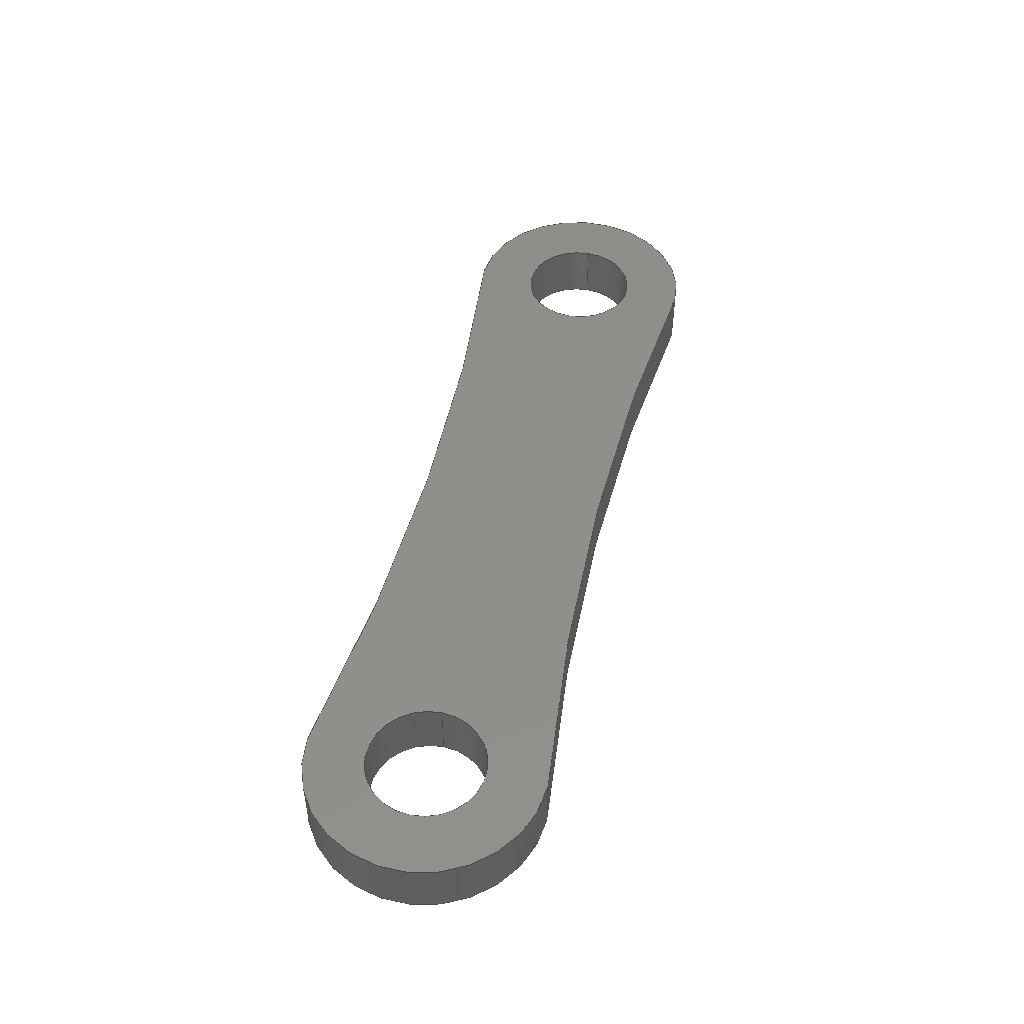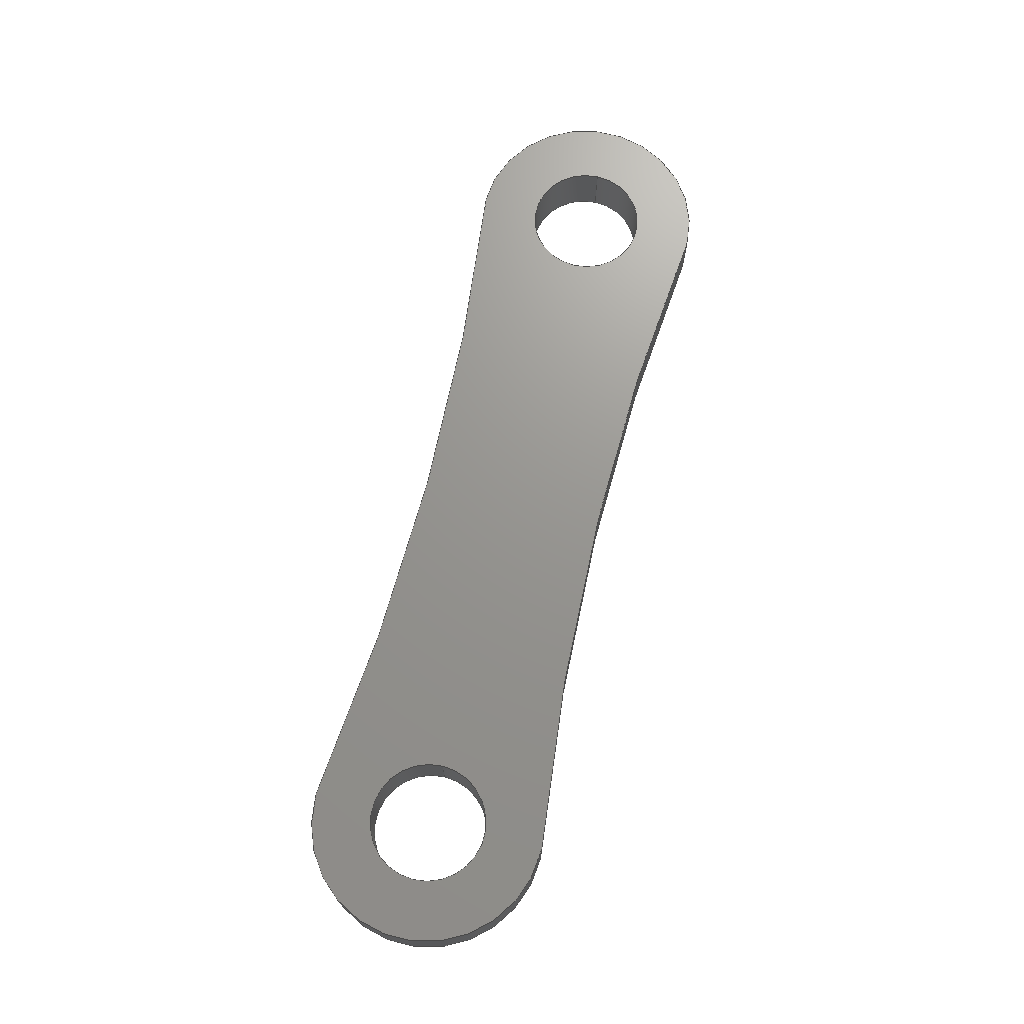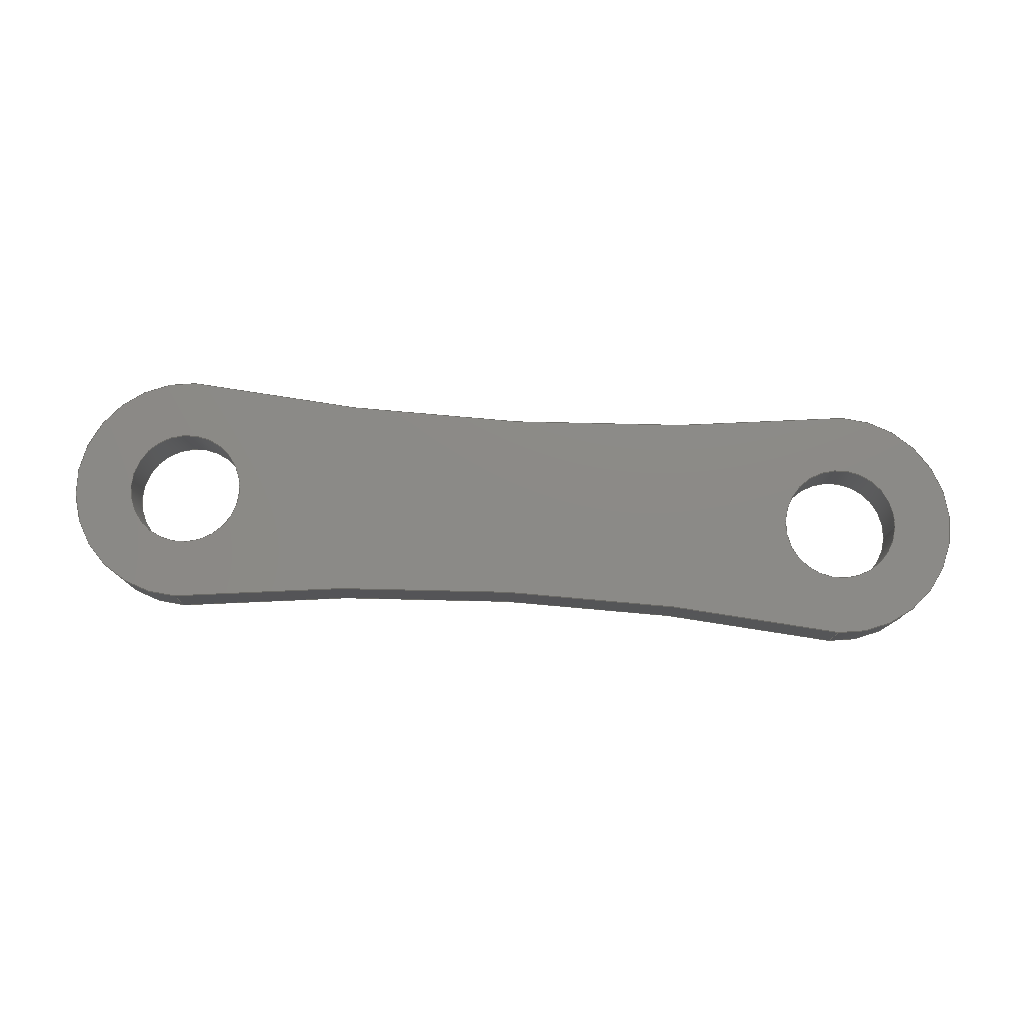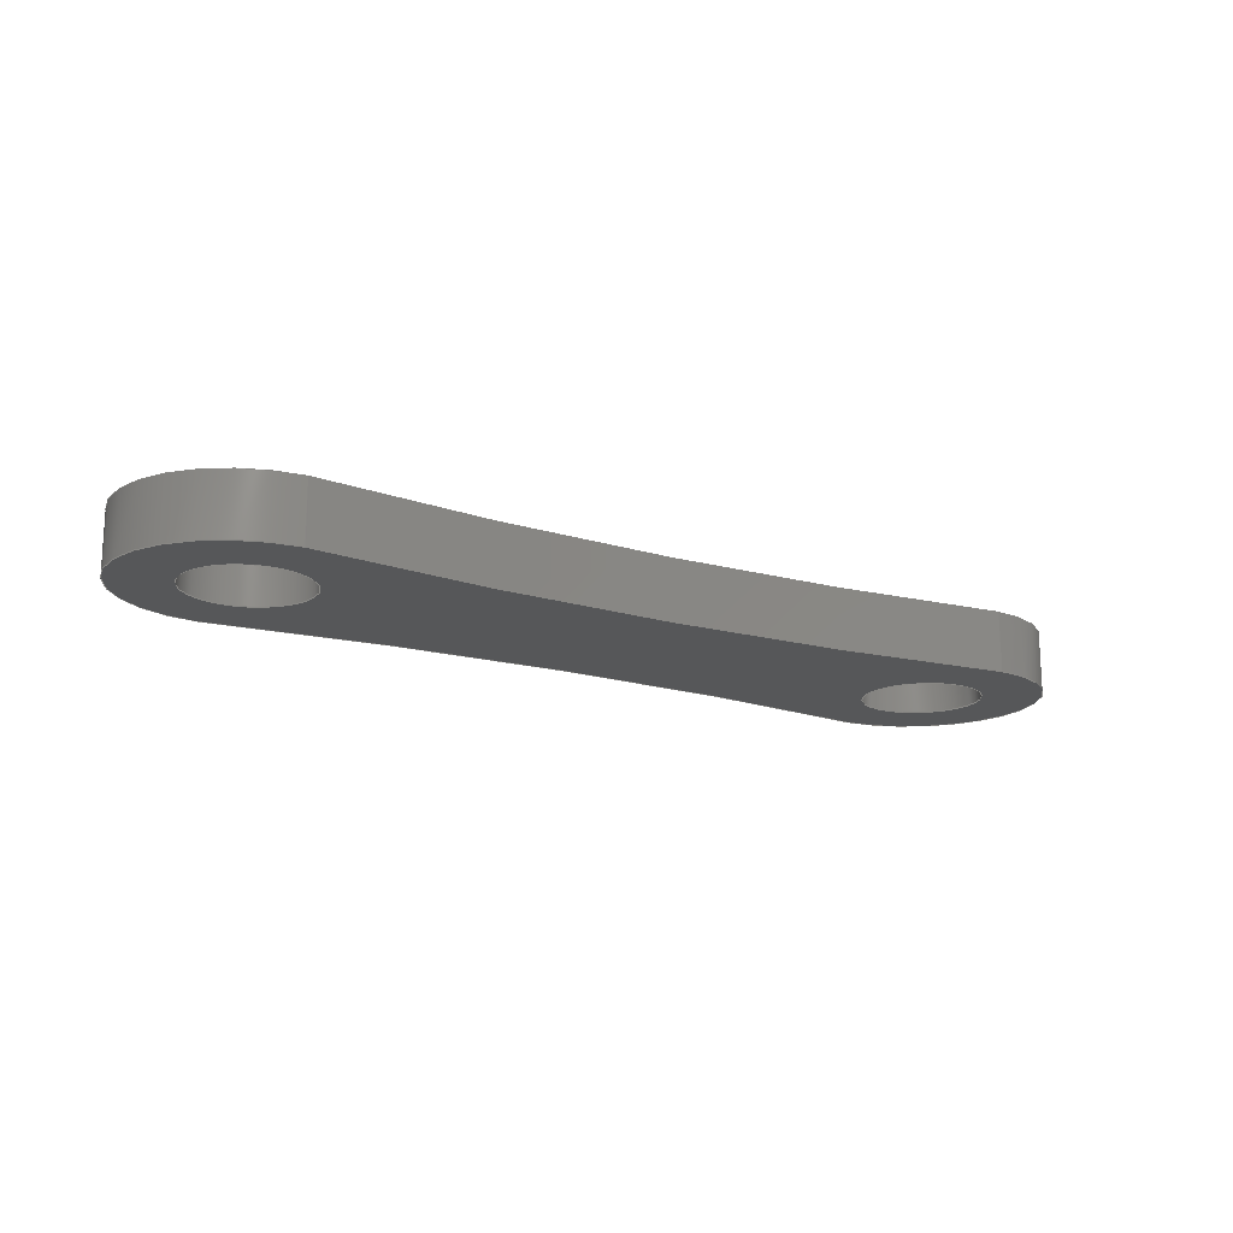
<metadata>
{"format":"step","ext":"step","renderer":"f3d","projection":"perspective","resolution":1024,"background":"white","views":[{"elev":48.4,"azim":103.3,"up":"+Y"},{"elev":70.6,"azim":103.9,"up":"+Y"},{"elev":77.5,"azim":-176.8,"up":"+Y"},{"elev":-16.7,"azim":-31.3,"up":"+Y"}]}
</metadata>
<code>
ISO-10303-21;
DATA;
#1=MECHANICAL_DESIGN_GEOMETRIC_PRESENTATION_REPRESENTATION('',(#4),#260);
#2=SHAPE_REPRESENTATION_RELATIONSHIP('SRR','None',#267,#3);
#3=ADVANCED_BREP_SHAPE_REPRESENTATION('',(#5),#259);
#4=STYLED_ITEM('',(#277),#5);
#5=MANIFOLD_SOLID_BREP('Body1',#136);
#6=FACE_BOUND('',#27,.T.);
#7=FACE_BOUND('',#28,.T.);
#8=FACE_BOUND('',#30,.T.);
#9=FACE_BOUND('',#31,.T.);
#10=PLANE('',#168);
#11=PLANE('',#169);
#12=FACE_OUTER_BOUND('',#20,.T.);
#13=FACE_OUTER_BOUND('',#21,.T.);
#14=FACE_OUTER_BOUND('',#22,.T.);
#15=FACE_OUTER_BOUND('',#23,.T.);
#16=FACE_OUTER_BOUND('',#24,.T.);
#17=FACE_OUTER_BOUND('',#25,.T.);
#18=FACE_OUTER_BOUND('',#26,.T.);
#19=FACE_OUTER_BOUND('',#29,.T.);
#20=EDGE_LOOP('',(#86,#87,#88,#89));
#21=EDGE_LOOP('',(#90,#91,#92,#93));
#22=EDGE_LOOP('',(#94,#95,#96,#97));
#23=EDGE_LOOP('',(#98,#99,#100,#101));
#24=EDGE_LOOP('',(#102,#103,#104,#105));
#25=EDGE_LOOP('',(#106,#107,#108,#109));
#26=EDGE_LOOP('',(#110,#111,#112,#113));
#27=EDGE_LOOP('',(#114));
#28=EDGE_LOOP('',(#115));
#29=EDGE_LOOP('',(#116,#117,#118,#119));
#30=EDGE_LOOP('',(#120));
#31=EDGE_LOOP('',(#121));
#32=LINE('',#223,#38);
#33=LINE('',#229,#39);
#34=LINE('',#236,#40);
#35=LINE('',#239,#41);
#36=LINE('',#245,#42);
#37=LINE('',#251,#43);
#38=VECTOR('',#176,0.1588);
#39=VECTOR('',#183,0.1588);
#40=VECTOR('',#190,1);
#41=VECTOR('',#193,1);
#42=VECTOR('',#200,1);
#43=VECTOR('',#207,1);
#44=CIRCLE('',#151,0.1588);
#45=CIRCLE('',#152,0.1588);
#46=CIRCLE('',#154,0.1588);
#47=CIRCLE('',#155,0.1588);
#48=CIRCLE('',#157,7.176);
#49=CIRCLE('',#158,7.176);
#50=CIRCLE('',#160,0.3175);
#51=CIRCLE('',#161,0.3175);
#52=CIRCLE('',#163,7.176);
#53=CIRCLE('',#164,7.176);
#54=CIRCLE('',#166,0.3175);
#55=CIRCLE('',#167,0.3175);
#56=VERTEX_POINT('',#220);
#57=VERTEX_POINT('',#222);
#58=VERTEX_POINT('',#226);
#59=VERTEX_POINT('',#228);
#60=VERTEX_POINT('',#232);
#61=VERTEX_POINT('',#233);
#62=VERTEX_POINT('',#235);
#63=VERTEX_POINT('',#237);
#64=VERTEX_POINT('',#241);
#65=VERTEX_POINT('',#243);
#66=VERTEX_POINT('',#247);
#67=VERTEX_POINT('',#249);
#68=EDGE_CURVE('',#56,#56,#44,.T.);
#69=EDGE_CURVE('',#56,#57,#32,.T.);
#70=EDGE_CURVE('',#57,#57,#45,.T.);
#71=EDGE_CURVE('',#58,#58,#46,.T.);
#72=EDGE_CURVE('',#58,#59,#33,.T.);
#73=EDGE_CURVE('',#59,#59,#47,.T.);
#74=EDGE_CURVE('',#60,#61,#48,.T.);
#75=EDGE_CURVE('',#60,#62,#34,.T.);
#76=EDGE_CURVE('',#63,#62,#49,.T.);
#77=EDGE_CURVE('',#61,#63,#35,.T.);
#78=EDGE_CURVE('',#64,#61,#50,.T.);
#79=EDGE_CURVE('',#65,#63,#51,.T.);
#80=EDGE_CURVE('',#64,#65,#36,.T.);
#81=EDGE_CURVE('',#64,#66,#52,.T.);
#82=EDGE_CURVE('',#67,#65,#53,.T.);
#83=EDGE_CURVE('',#66,#67,#37,.T.);
#84=EDGE_CURVE('',#60,#66,#54,.T.);
#85=EDGE_CURVE('',#62,#67,#55,.T.);
#86=ORIENTED_EDGE('',*,*,#68,.F.);
#87=ORIENTED_EDGE('',*,*,#69,.T.);
#88=ORIENTED_EDGE('',*,*,#70,.T.);
#89=ORIENTED_EDGE('',*,*,#69,.F.);
#90=ORIENTED_EDGE('',*,*,#71,.F.);
#91=ORIENTED_EDGE('',*,*,#72,.T.);
#92=ORIENTED_EDGE('',*,*,#73,.T.);
#93=ORIENTED_EDGE('',*,*,#72,.F.);
#94=ORIENTED_EDGE('',*,*,#74,.F.);
#95=ORIENTED_EDGE('',*,*,#75,.T.);
#96=ORIENTED_EDGE('',*,*,#76,.F.);
#97=ORIENTED_EDGE('',*,*,#77,.F.);
#98=ORIENTED_EDGE('',*,*,#78,.T.);
#99=ORIENTED_EDGE('',*,*,#77,.T.);
#100=ORIENTED_EDGE('',*,*,#79,.F.);
#101=ORIENTED_EDGE('',*,*,#80,.F.);
#102=ORIENTED_EDGE('',*,*,#81,.F.);
#103=ORIENTED_EDGE('',*,*,#80,.T.);
#104=ORIENTED_EDGE('',*,*,#82,.F.);
#105=ORIENTED_EDGE('',*,*,#83,.F.);
#106=ORIENTED_EDGE('',*,*,#84,.T.);
#107=ORIENTED_EDGE('',*,*,#83,.T.);
#108=ORIENTED_EDGE('',*,*,#85,.F.);
#109=ORIENTED_EDGE('',*,*,#75,.F.);
#110=ORIENTED_EDGE('',*,*,#85,.T.);
#111=ORIENTED_EDGE('',*,*,#82,.T.);
#112=ORIENTED_EDGE('',*,*,#79,.T.);
#113=ORIENTED_EDGE('',*,*,#76,.T.);
#114=ORIENTED_EDGE('',*,*,#71,.T.);
#115=ORIENTED_EDGE('',*,*,#68,.T.);
#116=ORIENTED_EDGE('',*,*,#84,.F.);
#117=ORIENTED_EDGE('',*,*,#74,.T.);
#118=ORIENTED_EDGE('',*,*,#78,.F.);
#119=ORIENTED_EDGE('',*,*,#81,.T.);
#120=ORIENTED_EDGE('',*,*,#73,.F.);
#121=ORIENTED_EDGE('',*,*,#70,.F.);
#122=CYLINDRICAL_SURFACE('',#150,0.1588);
#123=CYLINDRICAL_SURFACE('',#153,0.1588);
#124=CYLINDRICAL_SURFACE('',#156,7.176);
#125=CYLINDRICAL_SURFACE('',#159,0.3175);
#126=CYLINDRICAL_SURFACE('',#162,7.176);
#127=CYLINDRICAL_SURFACE('',#165,0.3175);
#128=ADVANCED_FACE('',(#12),#122,.F.);
#129=ADVANCED_FACE('',(#13),#123,.F.);
#130=ADVANCED_FACE('',(#14),#124,.F.);
#131=ADVANCED_FACE('',(#15),#125,.T.);
#132=ADVANCED_FACE('',(#16),#126,.F.);
#133=ADVANCED_FACE('',(#17),#127,.T.);
#134=ADVANCED_FACE('',(#18,#6,#7),#10,.T.);
#135=ADVANCED_FACE('',(#19,#8,#9),#11,.F.);
#136=CLOSED_SHELL('',(#128,#129,#130,#131,#132,#133,#134,#135));
#137=DERIVED_UNIT_ELEMENT(#139,1);
#138=DERIVED_UNIT_ELEMENT(#262,3);
#139=(
MASS_UNIT()
NAMED_UNIT(*)
SI_UNIT(.KILO.,.GRAM.)
);
#140=DERIVED_UNIT((#137,#138));
#141=MEASURE_REPRESENTATION_ITEM('density measure',
POSITIVE_RATIO_MEASURE(7850),#140);
#142=PROPERTY_DEFINITION_REPRESENTATION(#147,#144);
#143=PROPERTY_DEFINITION_REPRESENTATION(#148,#145);
#144=REPRESENTATION('material name',(#146),#259);
#145=REPRESENTATION('density',(#141),#259);
#146=DESCRIPTIVE_REPRESENTATION_ITEM('Steel','Steel');
#147=PROPERTY_DEFINITION('material property','material name',#269);
#148=PROPERTY_DEFINITION('material property','density of part',#269);
#149=AXIS2_PLACEMENT_3D('placement',#218,#170,#171);
#150=AXIS2_PLACEMENT_3D('',#219,#172,#173);
#151=AXIS2_PLACEMENT_3D('',#221,#174,#175);
#152=AXIS2_PLACEMENT_3D('',#224,#177,#178);
#153=AXIS2_PLACEMENT_3D('',#225,#179,#180);
#154=AXIS2_PLACEMENT_3D('',#227,#181,#182);
#155=AXIS2_PLACEMENT_3D('',#230,#184,#185);
#156=AXIS2_PLACEMENT_3D('',#231,#186,#187);
#157=AXIS2_PLACEMENT_3D('',#234,#188,#189);
#158=AXIS2_PLACEMENT_3D('',#238,#191,#192);
#159=AXIS2_PLACEMENT_3D('',#240,#194,#195);
#160=AXIS2_PLACEMENT_3D('',#242,#196,#197);
#161=AXIS2_PLACEMENT_3D('',#244,#198,#199);
#162=AXIS2_PLACEMENT_3D('',#246,#201,#202);
#163=AXIS2_PLACEMENT_3D('',#248,#203,#204);
#164=AXIS2_PLACEMENT_3D('',#250,#205,#206);
#165=AXIS2_PLACEMENT_3D('',#252,#208,#209);
#166=AXIS2_PLACEMENT_3D('',#253,#210,#211);
#167=AXIS2_PLACEMENT_3D('',#254,#212,#213);
#168=AXIS2_PLACEMENT_3D('',#255,#214,#215);
#169=AXIS2_PLACEMENT_3D('',#256,#216,#217);
#170=DIRECTION('axis',(0,0,1));
#171=DIRECTION('refdir',(1,0,0));
#172=DIRECTION('center_axis',(0,1,0));
#173=DIRECTION('ref_axis',(1,0,0));
#174=DIRECTION('center_axis',(0,-1,0));
#175=DIRECTION('ref_axis',(1,0,0));
#176=DIRECTION('',(0,-1,0));
#177=DIRECTION('center_axis',(0,-1,0));
#178=DIRECTION('ref_axis',(1,0,0));
#179=DIRECTION('center_axis',(0,1,0));
#180=DIRECTION('ref_axis',(1,0,0));
#181=DIRECTION('center_axis',(0,-1,0));
#182=DIRECTION('ref_axis',(1,0,0));
#183=DIRECTION('',(0,-1,0));
#184=DIRECTION('center_axis',(0,-1,0));
#185=DIRECTION('ref_axis',(1,0,0));
#186=DIRECTION('center_axis',(0,1,0));
#187=DIRECTION('ref_axis',(0.1327,0,-0.9912));
#188=DIRECTION('center_axis',(0,1,0));
#189=DIRECTION('ref_axis',(0.1327,0,-0.9912));
#190=DIRECTION('',(0,1,0));
#191=DIRECTION('center_axis',(0,-1,0));
#192=DIRECTION('ref_axis',(0.1327,0,-0.9912));
#193=DIRECTION('',(0,1,0));
#194=DIRECTION('center_axis',(0,1,0));
#195=DIRECTION('ref_axis',(3.497e-16,0,-1));
#196=DIRECTION('center_axis',(0,1,0));
#197=DIRECTION('ref_axis',(3.497e-16,0,-1));
#198=DIRECTION('center_axis',(0,1,0));
#199=DIRECTION('ref_axis',(3.497e-16,0,-1));
#200=DIRECTION('',(0,1,0));
#201=DIRECTION('center_axis',(0,1,0));
#202=DIRECTION('ref_axis',(-0.1327,0,0.9912));
#203=DIRECTION('center_axis',(0,1,0));
#204=DIRECTION('ref_axis',(-0.1327,0,0.9912));
#205=DIRECTION('center_axis',(0,-1,0));
#206=DIRECTION('ref_axis',(-0.1327,0,0.9912));
#207=DIRECTION('',(0,1,0));
#208=DIRECTION('center_axis',(0,1,0));
#209=DIRECTION('ref_axis',(-3.497e-16,0,1));
#210=DIRECTION('center_axis',(0,1,0));
#211=DIRECTION('ref_axis',(-3.497e-16,0,1));
#212=DIRECTION('center_axis',(0,1,0));
#213=DIRECTION('ref_axis',(-3.497e-16,0,1));
#214=DIRECTION('center_axis',(0,1,0));
#215=DIRECTION('ref_axis',(1,0,0));
#216=DIRECTION('center_axis',(0,1,0));
#217=DIRECTION('ref_axis',(1,0,0));
#218=CARTESIAN_POINT('',(0,0,0));
#219=CARTESIAN_POINT('Origin',(0.9525,0,0));
#220=CARTESIAN_POINT('',(0.7937,0.1575,1.944e-17));
#221=CARTESIAN_POINT('Origin',(0.9525,0.1575,0));
#222=CARTESIAN_POINT('',(0.7937,0,1.944e-17));
#223=CARTESIAN_POINT('',(0.7937,0,1.944e-17));
#224=CARTESIAN_POINT('Origin',(0.9525,0,0));
#225=CARTESIAN_POINT('Origin',(-0.9525,0,0));
#226=CARTESIAN_POINT('',(-1.111,0.1575,1.944e-17));
#227=CARTESIAN_POINT('Origin',(-0.9525,0.1575,0));
#228=CARTESIAN_POINT('',(-1.111,0,1.944e-17));
#229=CARTESIAN_POINT('',(-1.111,0,1.944e-17));
#230=CARTESIAN_POINT('Origin',(-0.9525,0,0));
#231=CARTESIAN_POINT('Origin',(3.783e-08,0,7.43));
#232=CARTESIAN_POINT('',(0.9525,0,0.3175));
#233=CARTESIAN_POINT('',(-0.9525,0,0.3175));
#234=CARTESIAN_POINT('Origin',(3.783e-08,0,7.43));
#235=CARTESIAN_POINT('',(0.9525,0.1575,0.3175));
#236=CARTESIAN_POINT('',(0.9525,0,0.3175));
#237=CARTESIAN_POINT('',(-0.9525,0.1575,0.3175));
#238=CARTESIAN_POINT('Origin',(3.783e-08,0.1575,7.43));
#239=CARTESIAN_POINT('',(-0.9525,0,0.3175));
#240=CARTESIAN_POINT('Origin',(-0.9525,0,-1.944e-17));
#241=CARTESIAN_POINT('',(-0.9525,0,-0.3175));
#242=CARTESIAN_POINT('Origin',(-0.9525,0,-1.944e-17));
#243=CARTESIAN_POINT('',(-0.9525,0.1575,-0.3175));
#244=CARTESIAN_POINT('Origin',(-0.9525,0.1575,-1.944e-17));
#245=CARTESIAN_POINT('',(-0.9525,0,-0.3175));
#246=CARTESIAN_POINT('Origin',(3.783e-08,0,-7.43));
#247=CARTESIAN_POINT('',(0.9525,0,-0.3175));
#248=CARTESIAN_POINT('Origin',(3.783e-08,0,-7.43));
#249=CARTESIAN_POINT('',(0.9525,0.1575,-0.3175));
#250=CARTESIAN_POINT('Origin',(3.783e-08,0.1575,-7.43));
#251=CARTESIAN_POINT('',(0.9525,0,-0.3175));
#252=CARTESIAN_POINT('Origin',(0.9525,0,1.944e-17));
#253=CARTESIAN_POINT('Origin',(0.9525,0,1.944e-17));
#254=CARTESIAN_POINT('Origin',(0.9525,0.1575,1.944e-17));
#255=CARTESIAN_POINT('Origin',(-5.066e-09,0.1575,0));
#256=CARTESIAN_POINT('Origin',(-5.066e-09,0,0));
#257=UNCERTAINTY_MEASURE_WITH_UNIT(LENGTH_MEASURE(0.001),#261,
'DISTANCE_ACCURACY_VALUE',
'Maximum model space distance between geometric entities at asserted c
onnectivities');
#258=UNCERTAINTY_MEASURE_WITH_UNIT(LENGTH_MEASURE(0.001),#261,
'DISTANCE_ACCURACY_VALUE',
'Maximum model space distance between geometric entities at asserted c
onnectivities');
#259=(
GEOMETRIC_REPRESENTATION_CONTEXT(3)
GLOBAL_UNCERTAINTY_ASSIGNED_CONTEXT((#257))
GLOBAL_UNIT_ASSIGNED_CONTEXT((#261,#263,#264))
REPRESENTATION_CONTEXT('','3D')
);
#260=(
GEOMETRIC_REPRESENTATION_CONTEXT(3)
GLOBAL_UNCERTAINTY_ASSIGNED_CONTEXT((#258))
GLOBAL_UNIT_ASSIGNED_CONTEXT((#261,#263,#264))
REPRESENTATION_CONTEXT('','3D')
);
#261=(
LENGTH_UNIT()
NAMED_UNIT(*)
SI_UNIT(.CENTI.,.METRE.)
);
#262=(
LENGTH_UNIT()
NAMED_UNIT(*)
SI_UNIT($,.METRE.)
);
#263=(
NAMED_UNIT(*)
PLANE_ANGLE_UNIT()
SI_UNIT($,.RADIAN.)
);
#264=(
NAMED_UNIT(*)
SI_UNIT($,.STERADIAN.)
SOLID_ANGLE_UNIT()
);
#265=SHAPE_DEFINITION_REPRESENTATION(#266,#267);
#266=PRODUCT_DEFINITION_SHAPE('',$,#269);
#267=SHAPE_REPRESENTATION('',(#149),#259);
#268=PRODUCT_DEFINITION_CONTEXT('part definition',#273,'design');
#269=PRODUCT_DEFINITION('beam parellel links v3 (2)',
'beam parellel links v3 (2)',#270,#268);
#270=PRODUCT_DEFINITION_FORMATION('',$,#275);
#271=PRODUCT_RELATED_PRODUCT_CATEGORY('beam parellel links v3 (2)',
'beam parellel links v3 (2)',(#275));
#272=APPLICATION_PROTOCOL_DEFINITION('international standard',
'automotive_design',2009,#273);
#273=APPLICATION_CONTEXT(
'Core Data for Automotive Mechanical Design Process');
#274=PRODUCT_CONTEXT('part definition',#273,'mechanical');
#275=PRODUCT('beam parellel links v3 (2)','beam parellel links v3 (2)',
$,(#274));
#276=PRESENTATION_STYLE_ASSIGNMENT((#278));
#277=PRESENTATION_STYLE_ASSIGNMENT((#279));
#278=SURFACE_STYLE_USAGE(.BOTH.,#280);
#279=SURFACE_STYLE_USAGE(.BOTH.,#281);
#280=SURFACE_SIDE_STYLE('',(#282));
#281=SURFACE_SIDE_STYLE('',(#283));
#282=SURFACE_STYLE_FILL_AREA(#284);
#283=SURFACE_STYLE_FILL_AREA(#285);
#284=FILL_AREA_STYLE('Steel - Satin',(#286));
#285=FILL_AREA_STYLE('Paint - Metal Flake (Blue)',(#287));
#286=FILL_AREA_STYLE_COLOUR('Steel - Satin',#288);
#287=FILL_AREA_STYLE_COLOUR('Paint - Metal Flake (Blue)',#289);
#288=COLOUR_RGB('Steel - Satin',0.6275,0.6275,0.6275);
#289=COLOUR_RGB('Paint - Metal Flake (Blue)',0.1882,0.2314,
0.5882);
ENDSEC;
END-ISO-10303-21;

</code>
